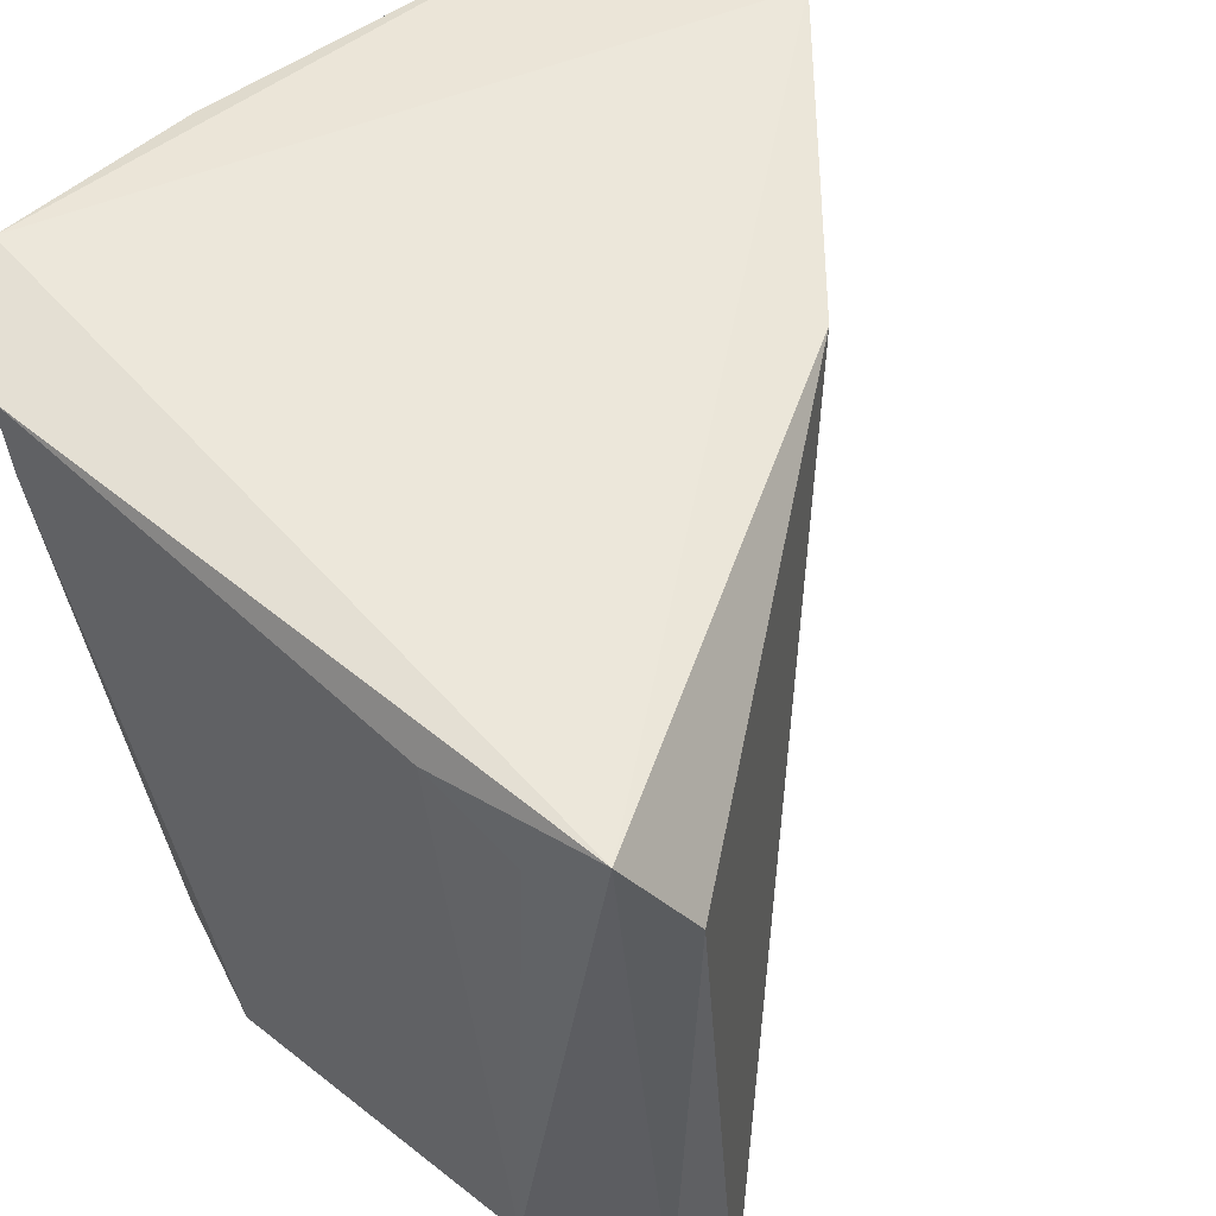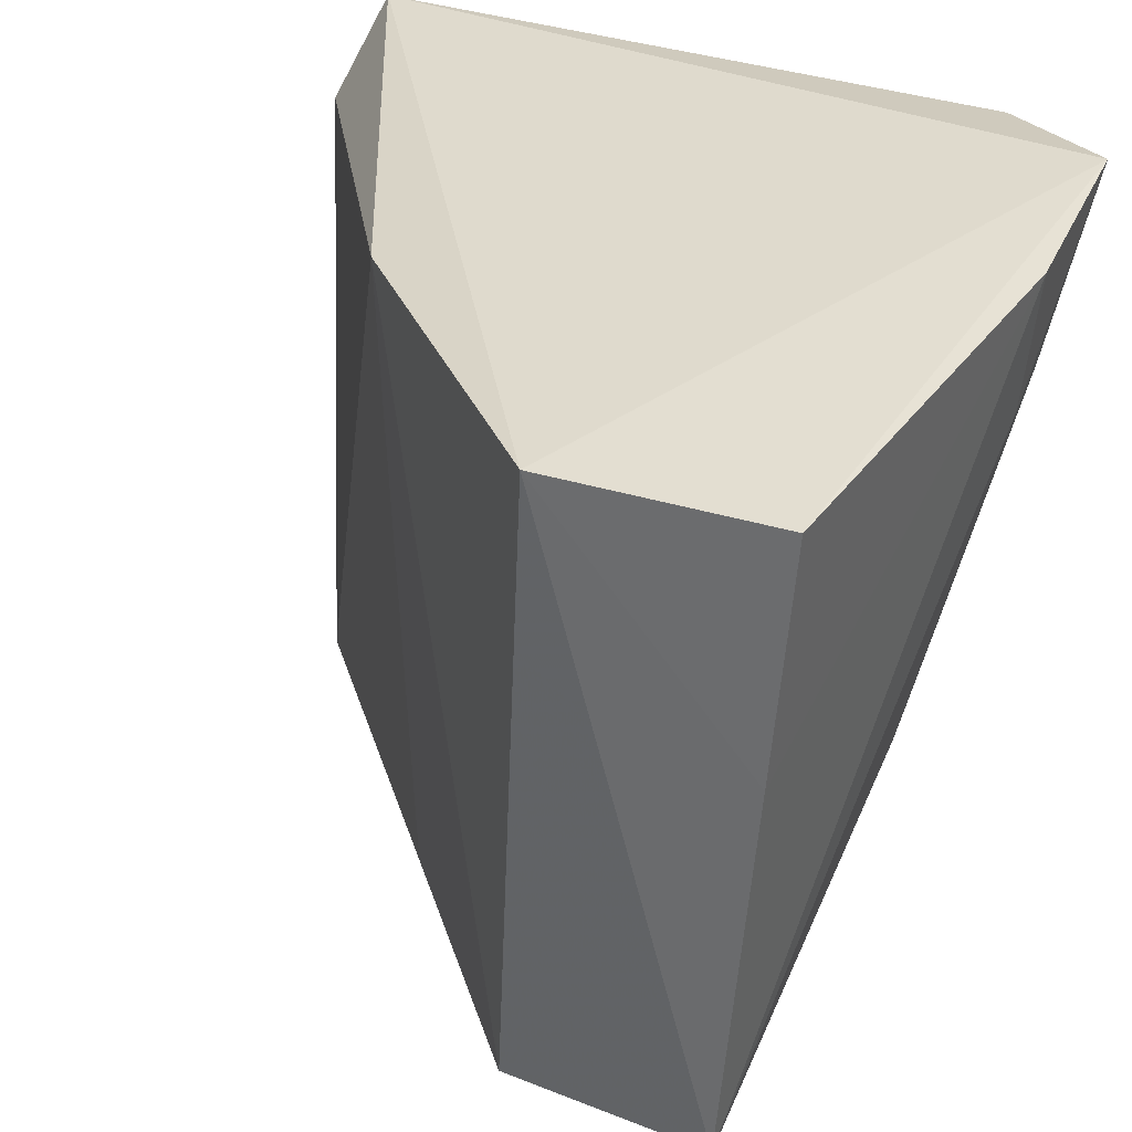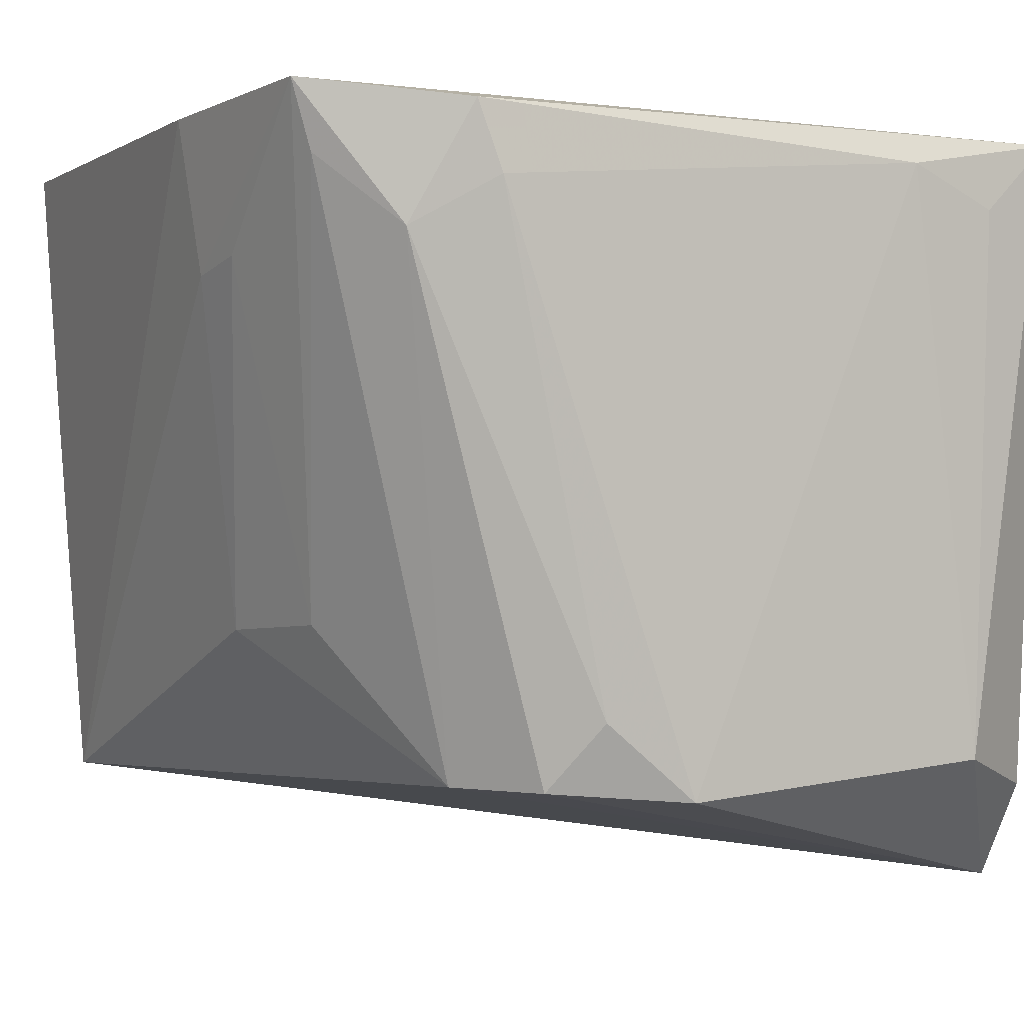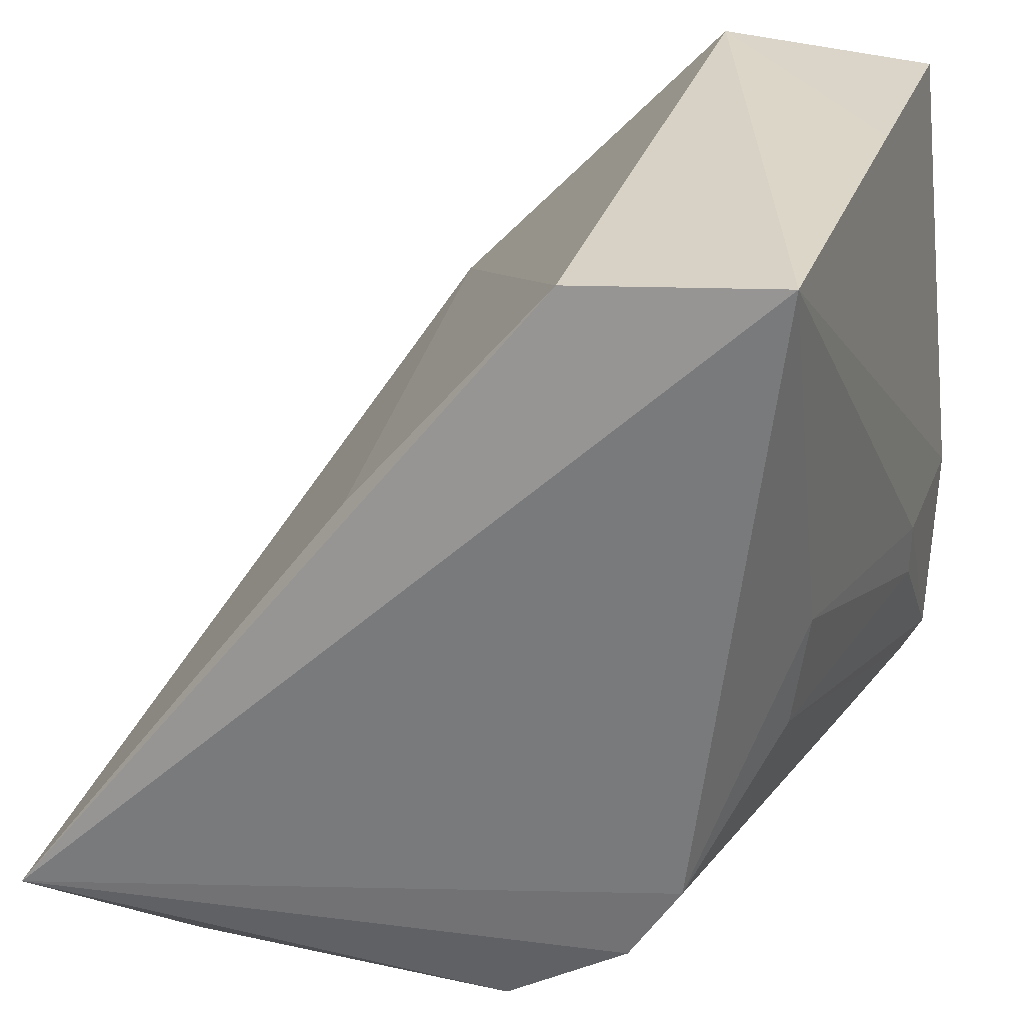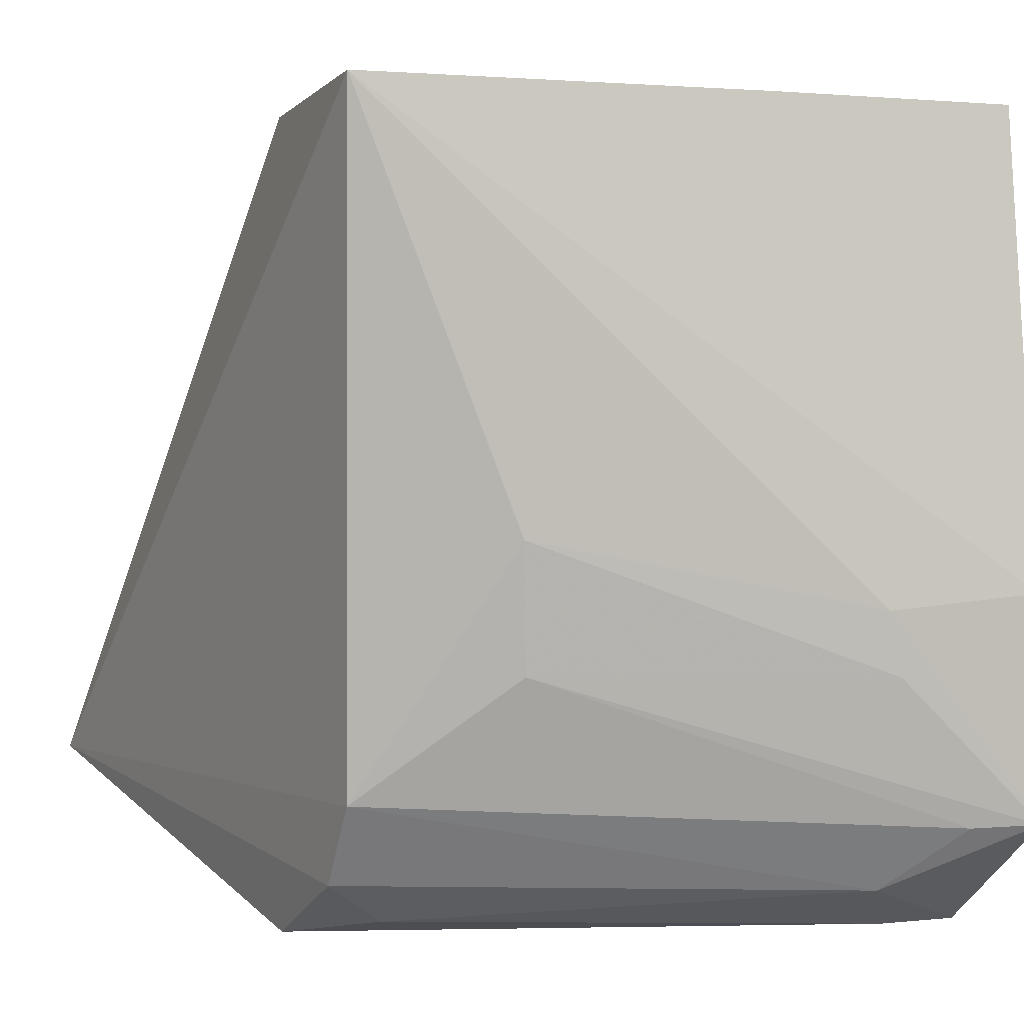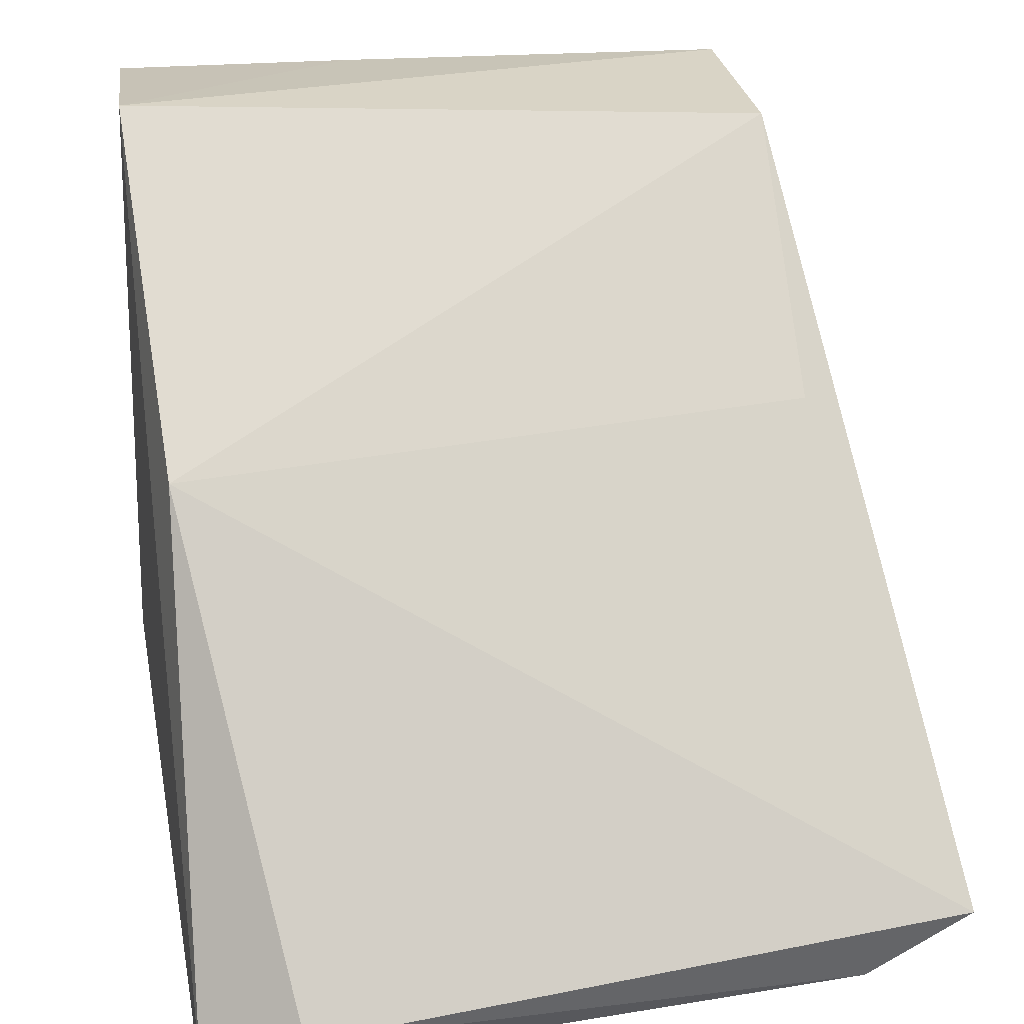
<metadata>
{"format":"obj","ext":"obj","renderer":"f3d","projection":"perspective","resolution":1024,"background":"white","views":[{"elev":49.2,"azim":-136.5,"up":"+Y"},{"elev":33.5,"azim":24.2,"up":"+Y"},{"elev":-0.3,"azim":148.1,"up":"+Y"},{"elev":28.2,"azim":13.5,"up":"+Z"},{"elev":1.3,"azim":68.7,"up":"+Z"},{"elev":23.8,"azim":-100.0,"up":"+Z"}]}
</metadata>
<code>
v 0.04772 0.07924 0.04715
v 0.04492 0.04301 0.04747
v 0.05008 0.07996 0.008728
v 0.005784 0.07924 0.002798
v 0.03535 0.07971 0.0481
v 0.03042 0.04378 0.00206
v 0.05047 0.07943 0.02106
v 0.04669 0.06562 0.04733
v 0.004047 0.03744 0.009842
v 0.04023 0.04441 0.0102
v 0.04302 0.07872 0.002657
v 0.0495 0.07111 0.02028
v 0.01958 0.07866 0.0315
v 0.03308 0.04296 0.04653
v 0.01134 0.04506 0.00234
v 0.03727 0.04432 0.005631
v 0.01576 0.07746 0.002008
v 0.04463 0.05263 0.01699
v 0.003766 0.07377 0.006055
v 0.02189 0.0429 0.03314
v 0.004876 0.04308 0.005956
v 0.03514 0.04797 0.003133
v 0.04567 0.07253 0.004973
v 0.04173 0.07504 0.002358
v 0.01027 0.07529 0.002303
v 0.04903 0.0763 0.008571
v 0.0494 0.07189 0.01675
v 0.04563 0.05217 0.02406
f 5 1 3
f 5 3 4
f 7 3 1
f 8 5 2
f 8 1 5
f 8 7 1
f 8 2 7
f 10 2 9
f 11 4 3
f 12 7 2
f 12 3 7
f 13 5 4
f 14 9 2
f 14 2 5
f 14 5 13
f 15 6 9
f 16 10 9
f 16 9 6
f 17 4 11
f 17 6 15
f 19 13 4
f 19 9 13
f 20 14 13
f 20 13 9
f 20 9 14
f 21 15 9
f 21 4 15
f 21 19 4
f 21 9 19
f 22 16 6
f 23 11 3
f 23 10 16
f 23 16 22
f 24 17 11
f 24 6 17
f 24 22 6
f 24 23 22
f 24 11 23
f 25 17 15
f 25 15 4
f 25 4 17
f 26 18 10
f 26 3 18
f 26 23 3
f 26 10 23
f 27 18 3
f 27 3 12
f 28 2 10
f 28 10 18
f 28 18 27
f 28 27 12
f 28 12 2

</code>
